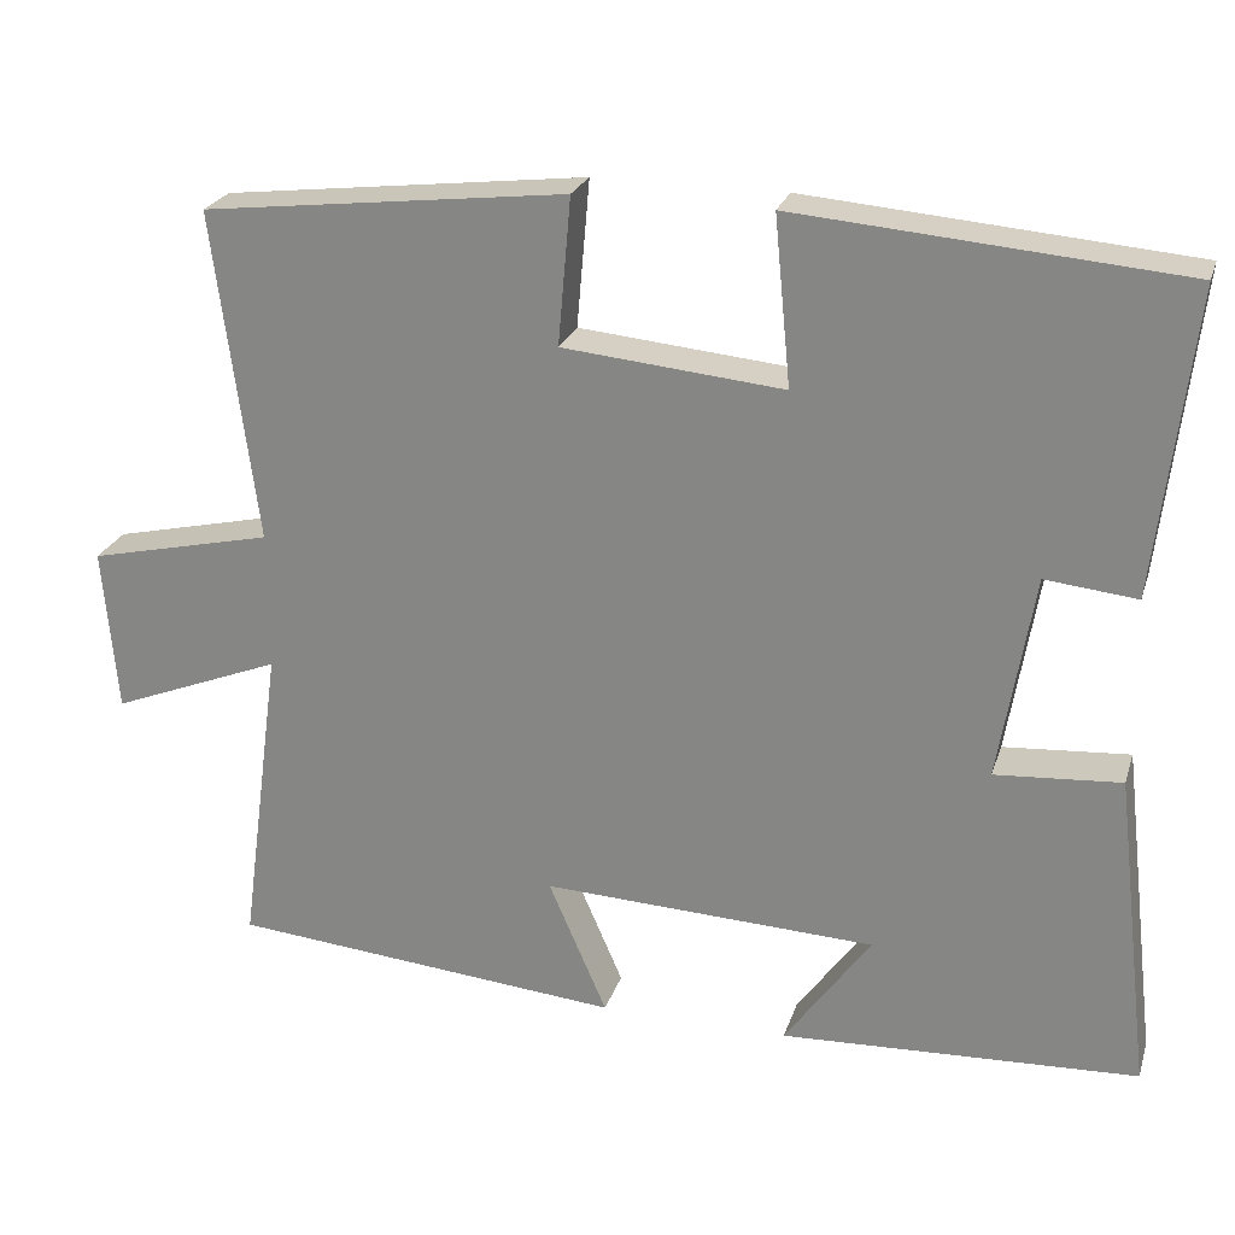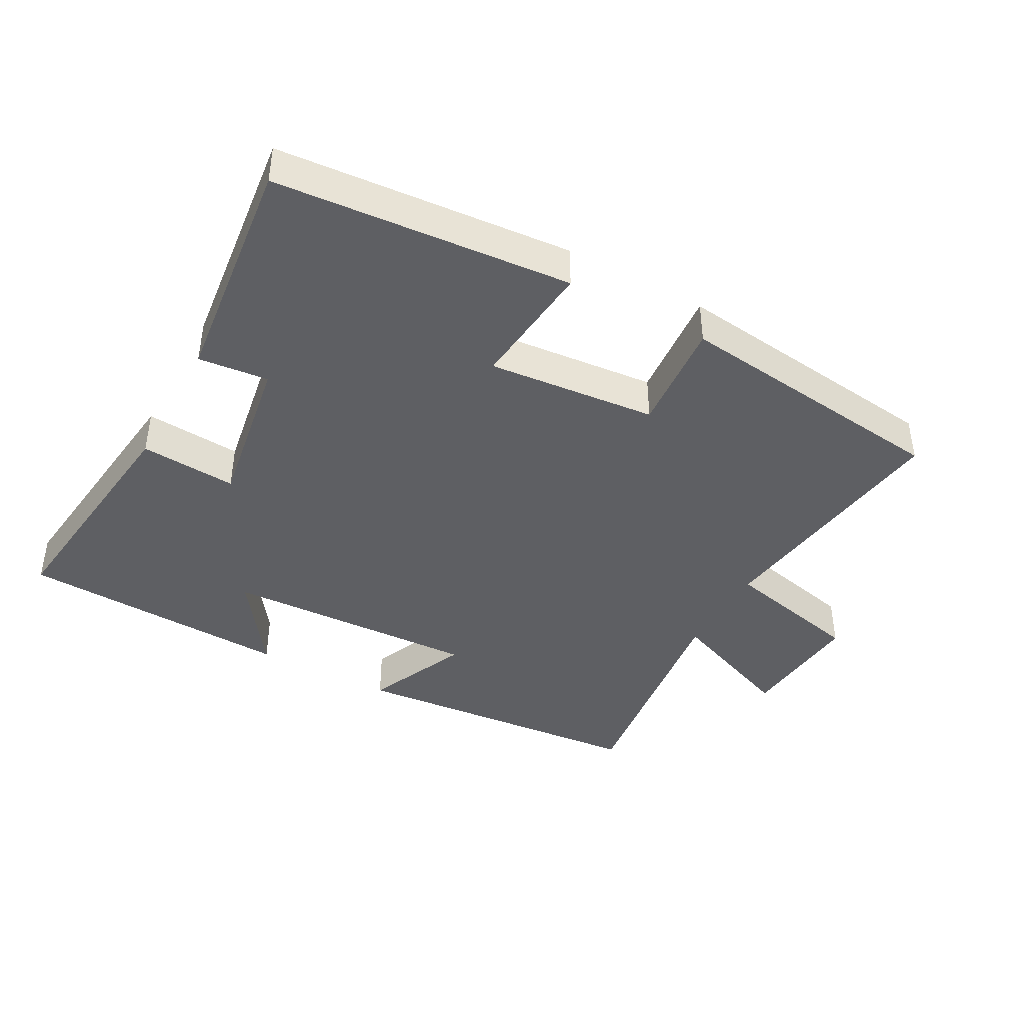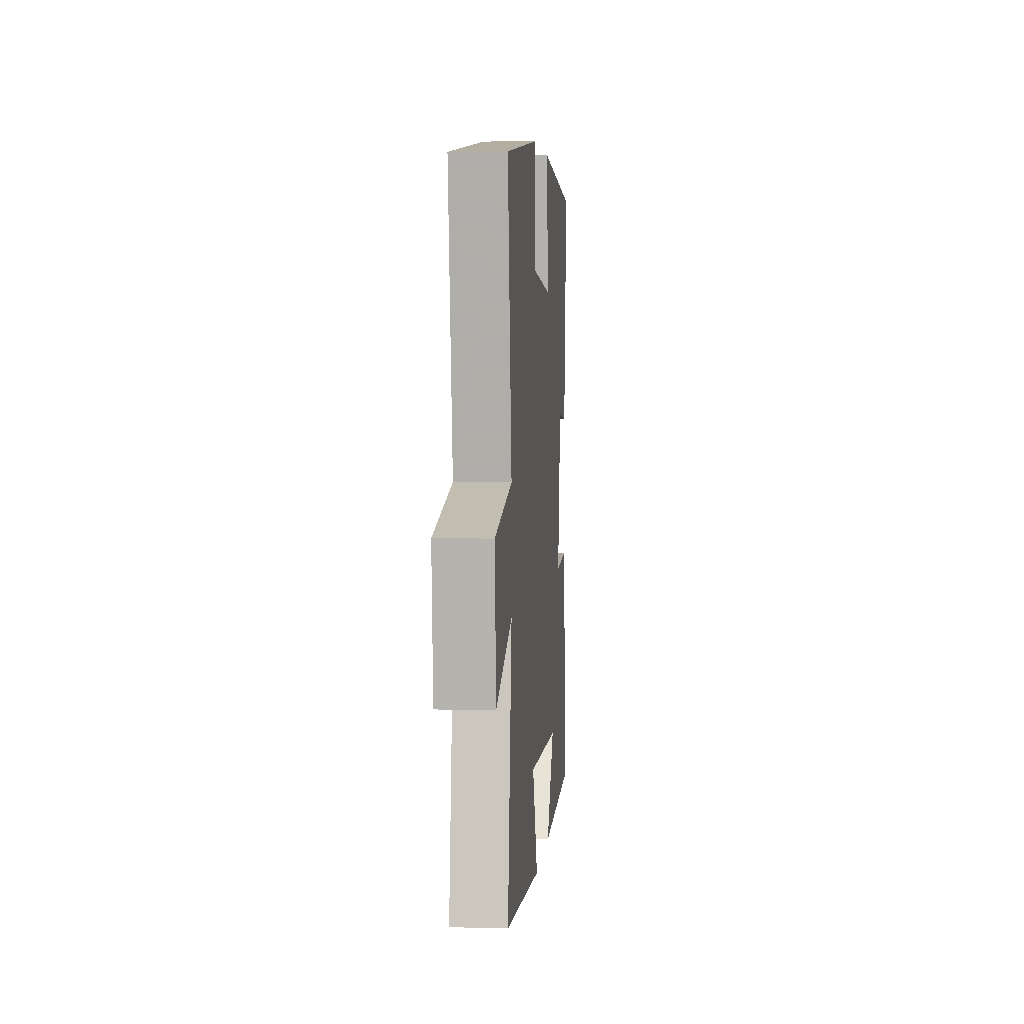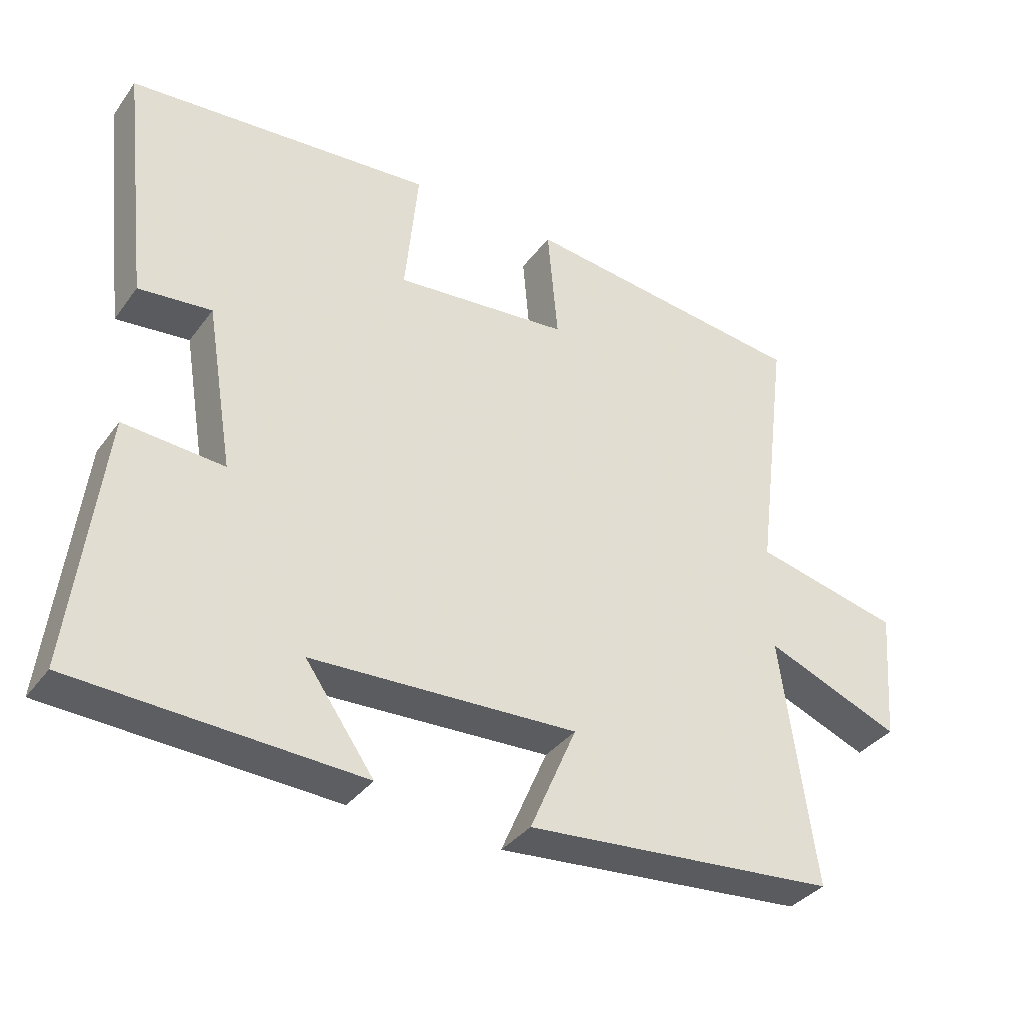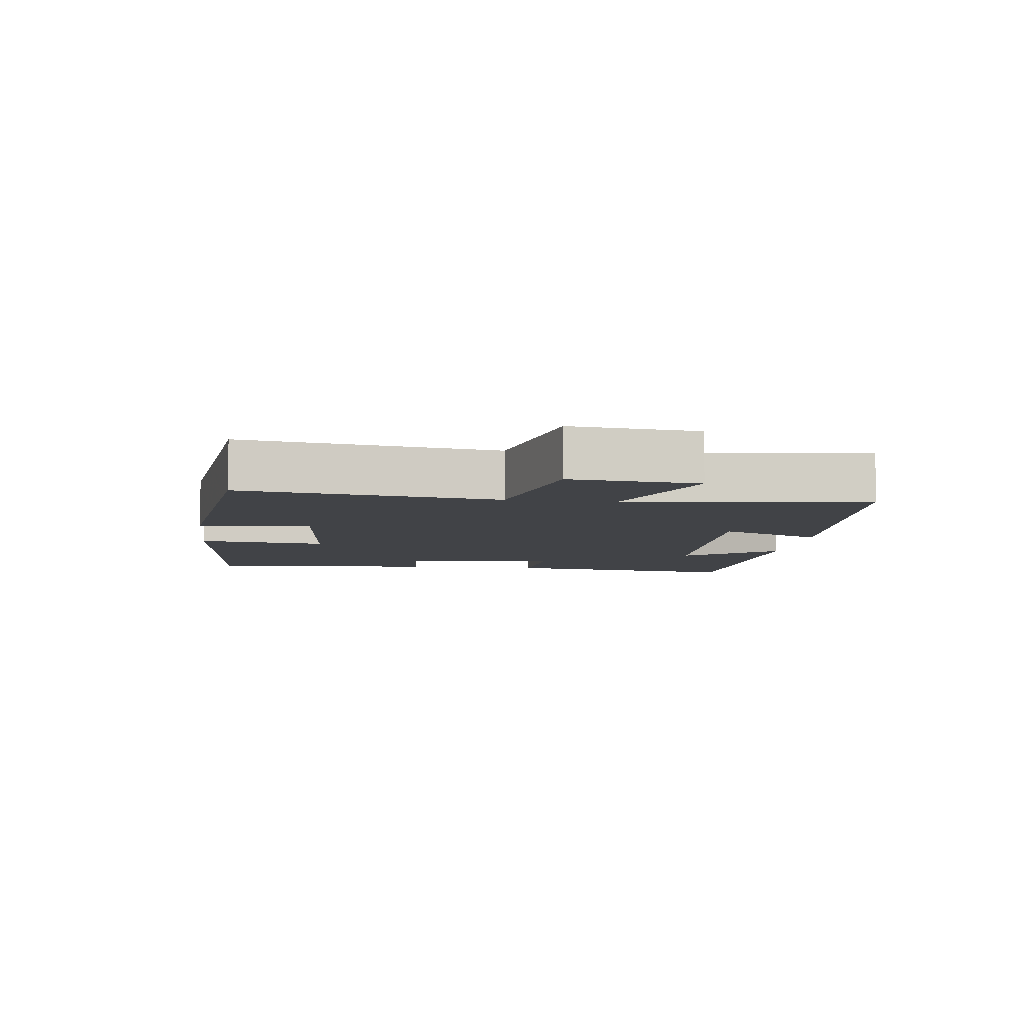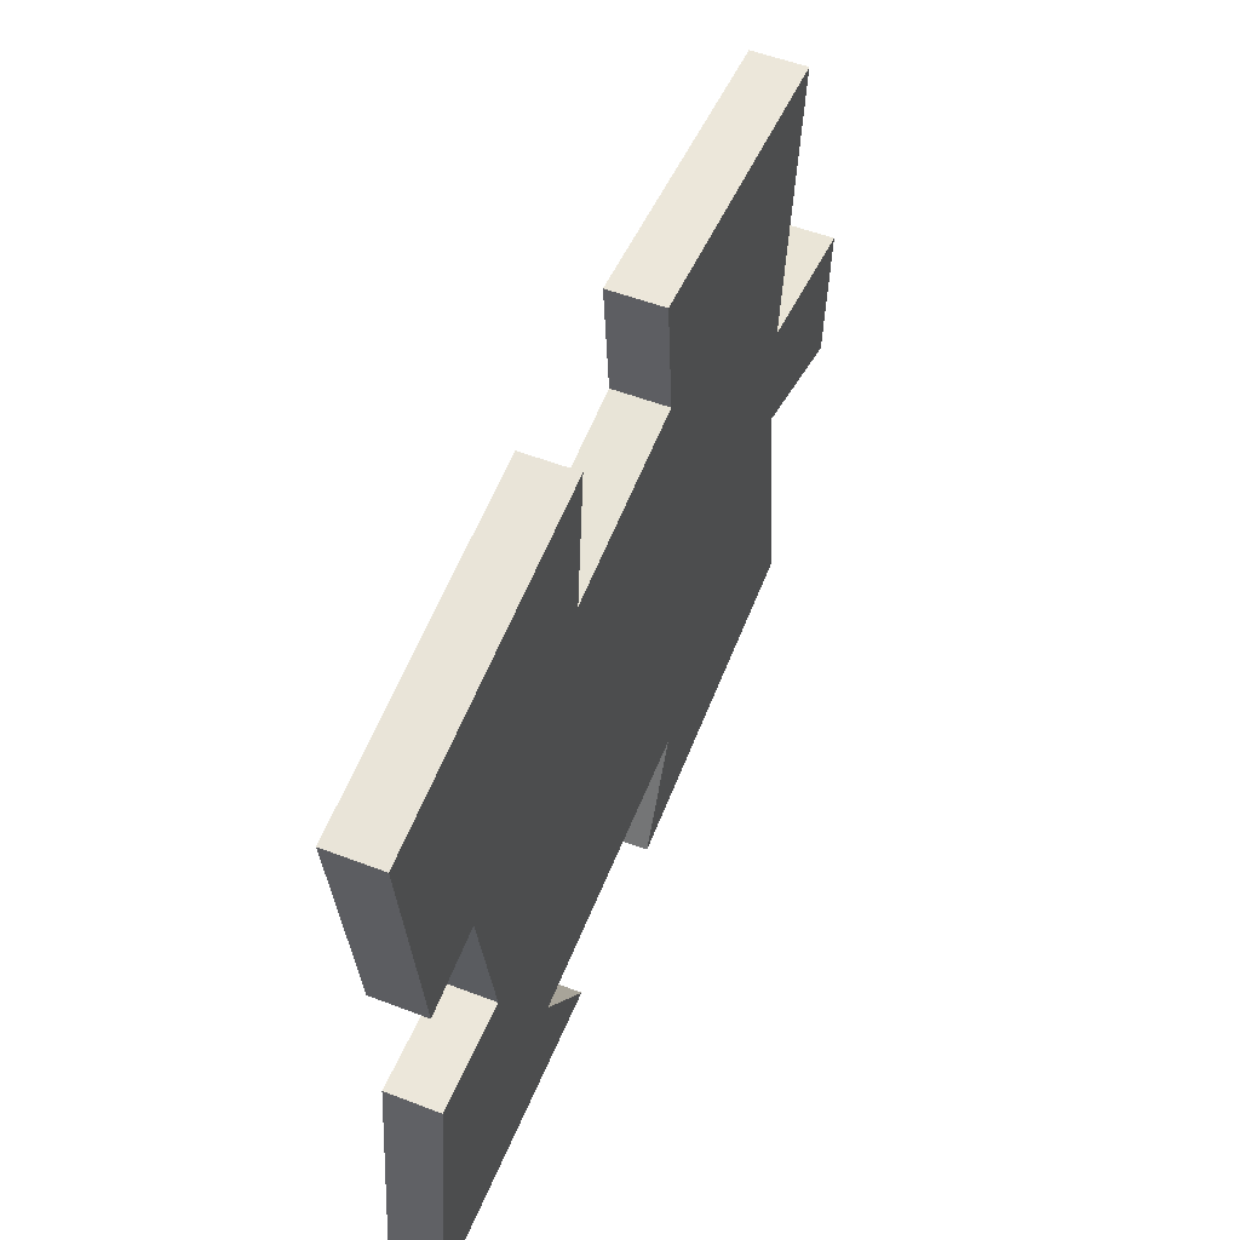
<metadata>
{"format":"obj","ext":"obj","renderer":"f3d","projection":"perspective","resolution":1024,"background":"white","views":[{"elev":24.3,"azim":-163.9,"up":"+Z"},{"elev":-41.6,"azim":-28.8,"up":"+Y"},{"elev":4.1,"azim":94.9,"up":"+Z"},{"elev":-36.1,"azim":-31.6,"up":"+Z"},{"elev":-7.1,"azim":82.5,"up":"+Y"},{"elev":54.9,"azim":-68.1,"up":"+Z"}]}
</metadata>
<code>
v -0.544 0.07 -0.48
v -0.5 0.07 -0.109
v -0.354 0.07 -0.12
v -0.394 0.07 0.12
v -0.5 0.07 0.109
v -0.541 0.07 0.463
v -0.095 0.07 0.5
v -0.114 0.07 0.305
v 0.142 0.07 0.329
v 0.127 0.07 0.5
v 0.55 0.07 0.45
v 0.5 0.07 0.065
v 0.715 0.07 0.016
v 0.699 0.07 -0.176
v 0.5 0.07 -0.097
v 0.549 0.07 -0.46
v 0.091 0.07 -0.5
v 0.159 0.07 -0.343
v -0.229 0.07 -0.359
v -0.129 0.07 -0.5
v -0.544 0 -0.48
v -0.5 0 -0.109
v -0.354 0 -0.12
v -0.394 0 0.12
v -0.5 0 0.109
v -0.541 0 0.463
v -0.095 0 0.5
v -0.114 0 0.305
v 0.142 0 0.329
v 0.127 0 0.5
v 0.55 0 0.45
v 0.5 0 0.065
v 0.715 0 0.016
v 0.699 0 -0.176
v 0.5 0 -0.097
v 0.549 0 -0.46
v 0.091 0 -0.5
v 0.159 0 -0.343
v -0.229 0 -0.359
v -0.129 0 -0.5
f 19 20 1 2
f 18 19 2 3
f 15 16 17 18
f 15 18 3 4
f 12 13 14 15
f 12 15 4
f 9 10 11 12
f 8 9 12 4
f 6 7 8
f 4 5 6 8
f 22 21 40 39
f 23 22 39 38
f 38 37 36 35
f 24 23 38 35
f 35 34 33 32
f 24 35 32
f 32 31 30 29
f 24 32 29 28
f 28 27 26
f 28 26 25 24
f 1 21 22 2
f 2 22 23 3
f 3 23 24 4
f 4 24 25 5
f 5 25 26 6
f 6 26 27 7
f 7 27 28 8
f 8 28 29 9
f 9 29 30 10
f 10 30 31 11
f 11 31 32 12
f 12 32 33 13
f 13 33 34 14
f 14 34 35 15
f 15 35 36 16
f 16 36 37 17
f 17 37 38 18
f 18 38 39 19
f 19 39 40 20
f 20 40 21 1

</code>
